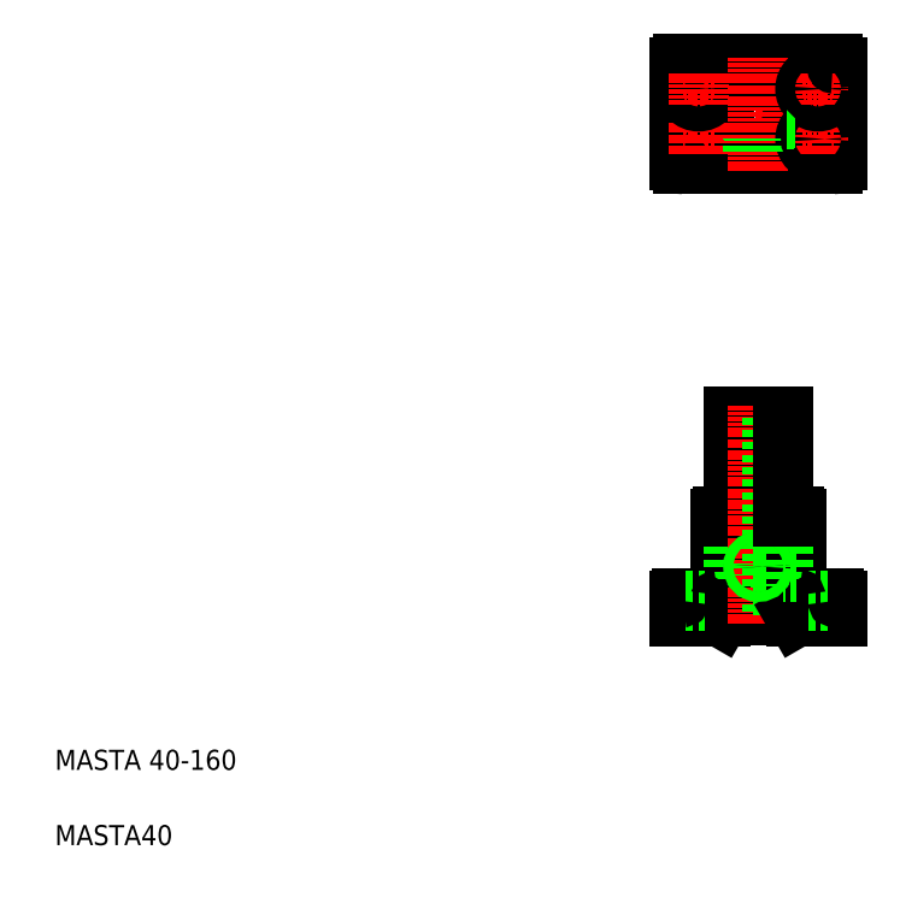
<metadata>
{"format":"dxf","ext":"dxf","renderer":"ezdxf+matplotlib","layout":"modelspace","background":"white","min_lineweight":24,"dpi":150}
</metadata>
<code>
0
SECTION
2
ENTITIES
0
LINE
8
CENTER
10
532.8
20
622.8
30
0
11
667.8
21
622.8
31
0
0
LINE
8
CENTER
10
635.6
20
262
30
0
11
585.8
21
262
31
0
0
CIRCLE
8
0
10
600.3
20
622.8
30
0
40
11.35
0
LINE
8
0
10
580.3
20
382
30
0
11
620.3
21
382
31
0
0
CIRCLE
8
0
10
600.3
20
622.8
30
0
40
30
0
CIRCLE
8
0
10
600.3
20
622.8
30
0
40
20
0
LINE
8
0
10
540.8
20
582.8
30
0
11
659.8
21
582.8
31
0
0
LINE
8
0
10
540.8
20
662.8
30
0
11
659.8
21
662.8
31
0
0
LINE
8
0
10
570.8
20
223
30
0
11
629.7
21
223
31
0
0
LINE
8
0
10
539.8
20
237
30
0
11
660.8
21
237
31
0
0
LINE
8
0
10
572.3
20
302
30
0
11
628.3
21
302
31
0
0
TEXT
8
0
10
40
20
100
30
0
40
16
1
MASTA 40-160
0
TEXT
8
0
10
40
20
40
30
0
40
16
1
MASTA40
0
LINE
8
0
10
588.9
20
382
30
0
11
588.9
21
223
31
0
0
LINE
8
0
10
570.3
20
300
30
0
11
570.3
21
239
31
0
0
LINE
8
0
10
580.3
20
302
30
0
11
580.3
21
223
31
0
0
LINE
8
CENTER
10
552.8
20
242
30
0
11
552.8
21
217
31
0
0
LINE
8
0
10
547.3
20
235
30
0
11
547.3
21
222
31
0
0
LINE
8
0
10
558.3
20
235
30
0
11
558.3
21
222
31
0
0
LINE
8
0
10
537.8
20
235
30
0
11
537.8
21
222
31
0
0
LINE
8
0
10
537.8
20
222
30
0
11
570.3
21
222
31
0
0
LINE
8
0
10
570.3
20
222
30
0
11
570.8
21
223
31
0
0
LINE
8
0
10
542.8
20
235
30
0
11
562.8
21
235
31
0
0
ARC
8
0
10
539.8
20
235
30
0
40
2
50
90
51
180
0
LINE
8
0
10
542.8
20
237
30
0
11
542.8
21
235
31
0
0
ARC
8
0
10
568.3
20
239
30
0
40
2
50
270
51
0
0
LINE
8
0
10
562.8
20
237
30
0
11
562.8
21
235
31
0
0
LINE
8
0
10
580.3
20
302
30
0
11
580.3
21
382
31
0
0
ARC
8
0
10
572.3
20
300
30
0
40
2
50
90
51
180
0
LINE
8
0
10
537.8
20
659.8
30
0
11
537.8
21
585.8
31
0
0
LINE
8
CENTER
10
540.3
20
602.8
30
0
11
565.3
21
602.8
31
0
0
CIRCLE
8
0
10
552.8
20
602.8
30
0
40
10
0
CIRCLE
8
0
10
552.8
20
602.8
30
0
40
5.5
0
ARC
8
0
10
540.8
20
585.8
30
0
40
3
50
180
51
270
0
LINE
8
CENTER
10
552.8
20
615.3
30
0
11
552.8
21
590.3
31
0
0
LINE
8
CENTER
10
540.3
20
642.8
30
0
11
565.3
21
642.8
31
0
0
CIRCLE
8
0
10
552.8
20
642.8
30
0
40
10
0
CIRCLE
8
0
10
552.8
20
642.8
30
0
40
5.5
0
ARC
8
0
10
540.8
20
659.8
30
0
40
3
50
90
51
180
0
LINE
8
CENTER
10
552.8
20
630.3
30
0
11
552.8
21
655.3
31
0
0
LINE
8
CENTER
10
600.3
20
390.1
30
0
11
600.3
21
217
31
0
0
LINE
8
0
10
611.6
20
382
30
0
11
611.6
21
223
31
0
0
LINE
8
0
10
630.3
20
300
30
0
11
630.3
21
239
31
0
0
LINE
8
0
10
620.3
20
302
30
0
11
620.3
21
223
31
0
0
LINE
8
CENTER
10
647.8
20
242
30
0
11
647.8
21
217
31
0
0
LINE
8
0
10
653.3
20
235
30
0
11
653.3
21
222
31
0
0
LINE
8
0
10
642.3
20
235
30
0
11
642.3
21
222
31
0
0
LINE
8
0
10
662.8
20
235
30
0
11
662.8
21
222
31
0
0
LINE
8
0
10
630.3
20
222
30
0
11
662.8
21
222
31
0
0
LINE
8
0
10
629.7
20
223
30
0
11
630.3
21
222
31
0
0
LINE
8
0
10
657.8
20
235
30
0
11
637.8
21
235
31
0
0
ARC
8
0
10
632.3
20
239
30
0
40
2
50
180
51
270
0
LINE
8
0
10
637.8
20
237
30
0
11
637.8
21
235
31
0
0
CIRCLE
8
0
10
600.3
20
262
30
0
40
3.4
0
CIRCLE
8
0
10
600.3
20
262
30
0
40
4
0
LINE
8
0
10
630.3
20
258.6
30
0
11
620.3
21
258.6
31
0
0
LINE
8
0
10
630.3
20
265.4
30
0
11
620.3
21
265.4
31
0
0
LINE
8
0
10
630.3
20
266
30
0
11
620.3
21
266
31
0
0
LINE
8
0
10
630.3
20
258
30
0
11
620.3
21
258
31
0
0
ARC
8
0
10
660.8
20
235
30
0
40
2
50
0
51
90
0
LINE
8
0
10
657.8
20
237
30
0
11
657.8
21
235
31
0
0
LINE
8
0
10
620.3
20
302
30
0
11
620.3
21
382
31
0
0
ARC
8
0
10
628.3
20
300
30
0
40
2
50
0
51
90
0
LINE
8
CENTER
10
600.3
20
667.8
30
0
11
600.3
21
577.8
31
0
0
LINE
8
0
10
662.8
20
659.8
30
0
11
662.8
21
585.8
31
0
0
LINE
8
CENTER
10
660.3
20
602.8
30
0
11
635.3
21
602.8
31
0
0
CIRCLE
8
0
10
647.8
20
602.8
30
0
40
10
0
LINE
8
0
10
603.7
20
593
30
0
11
603.7
21
603.1
31
0
0
LINE
8
0
10
596.9
20
593
30
0
11
596.9
21
603.1
31
0
0
LINE
8
0
10
604.3
20
593.1
30
0
11
604.3
21
603.2
31
0
0
LINE
8
0
10
596.3
20
593.1
30
0
11
596.3
21
603.2
31
0
0
LINE
8
0
10
596.3
20
595.6
30
0
11
596.3
21
595.6
31
0
0
LINE
8
0
10
596.3
20
598.2
30
0
11
596.3
21
598.2
31
0
0
ARC
8
0
10
659.8
20
585.8
30
0
40
3
50
270
51
0
0
LINE
8
CENTER
10
647.8
20
615.3
30
0
11
647.8
21
590.3
31
0
0
CIRCLE
8
0
10
647.8
20
602.8
30
0
40
5.5
0
LINE
8
CENTER
10
660.3
20
642.8
30
0
11
635.3
21
642.8
31
0
0
CIRCLE
8
0
10
647.8
20
642.8
30
0
40
10
0
LINE
8
0
10
630
20
626.8
30
0
11
619.8
21
626.8
31
0
0
LINE
8
0
10
630.1
20
626.2
30
0
11
620
21
626.2
31
0
0
LINE
8
0
10
630.1
20
619.4
30
0
11
620
21
619.4
31
0
0
LINE
8
0
10
630
20
618.8
30
0
11
619.8
21
618.8
31
0
0
LINE
8
CENTER
10
647.8
20
630.3
30
0
11
647.8
21
655.3
31
0
0
CIRCLE
8
0
10
647.8
20
642.8
30
0
40
5.5
0
ARC
8
0
10
659.8
20
659.8
30
0
40
3
50
0
51
90
0
ENDSEC
0
EOF

</code>
